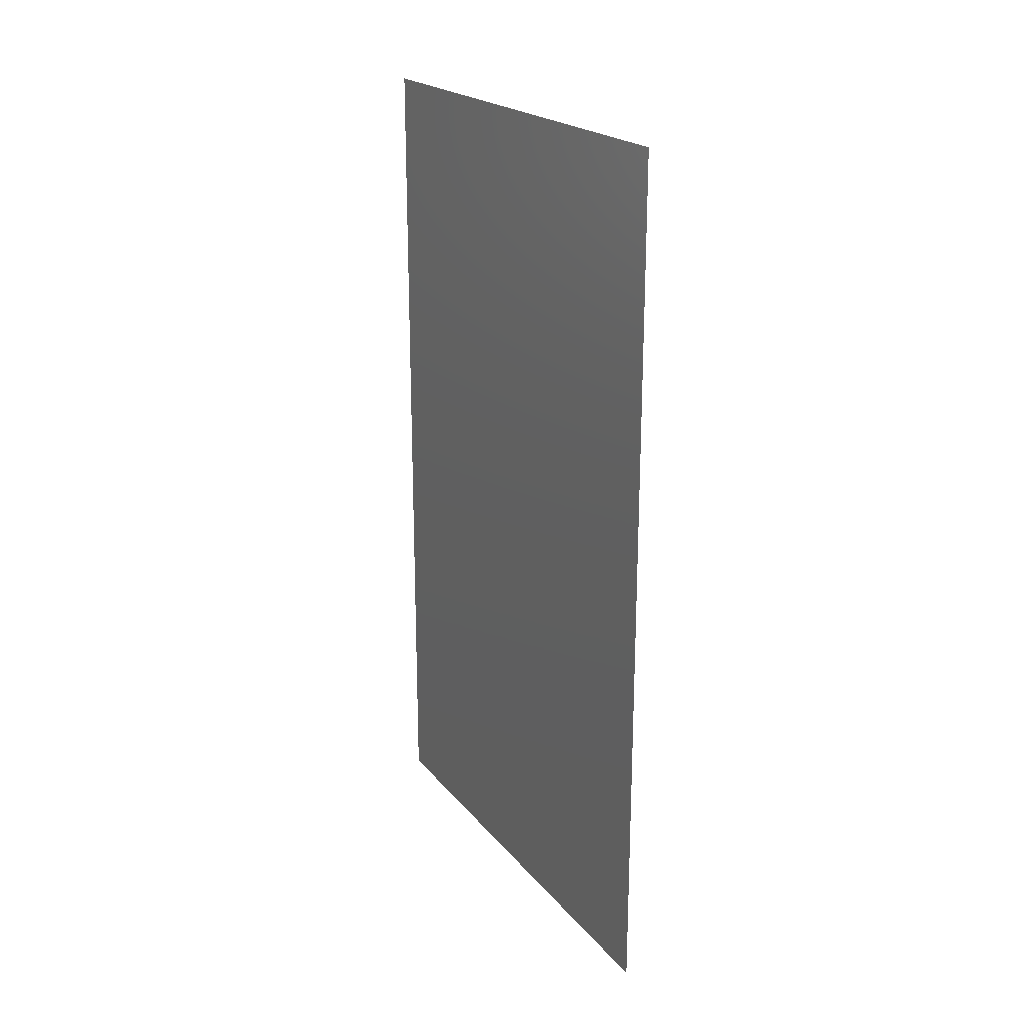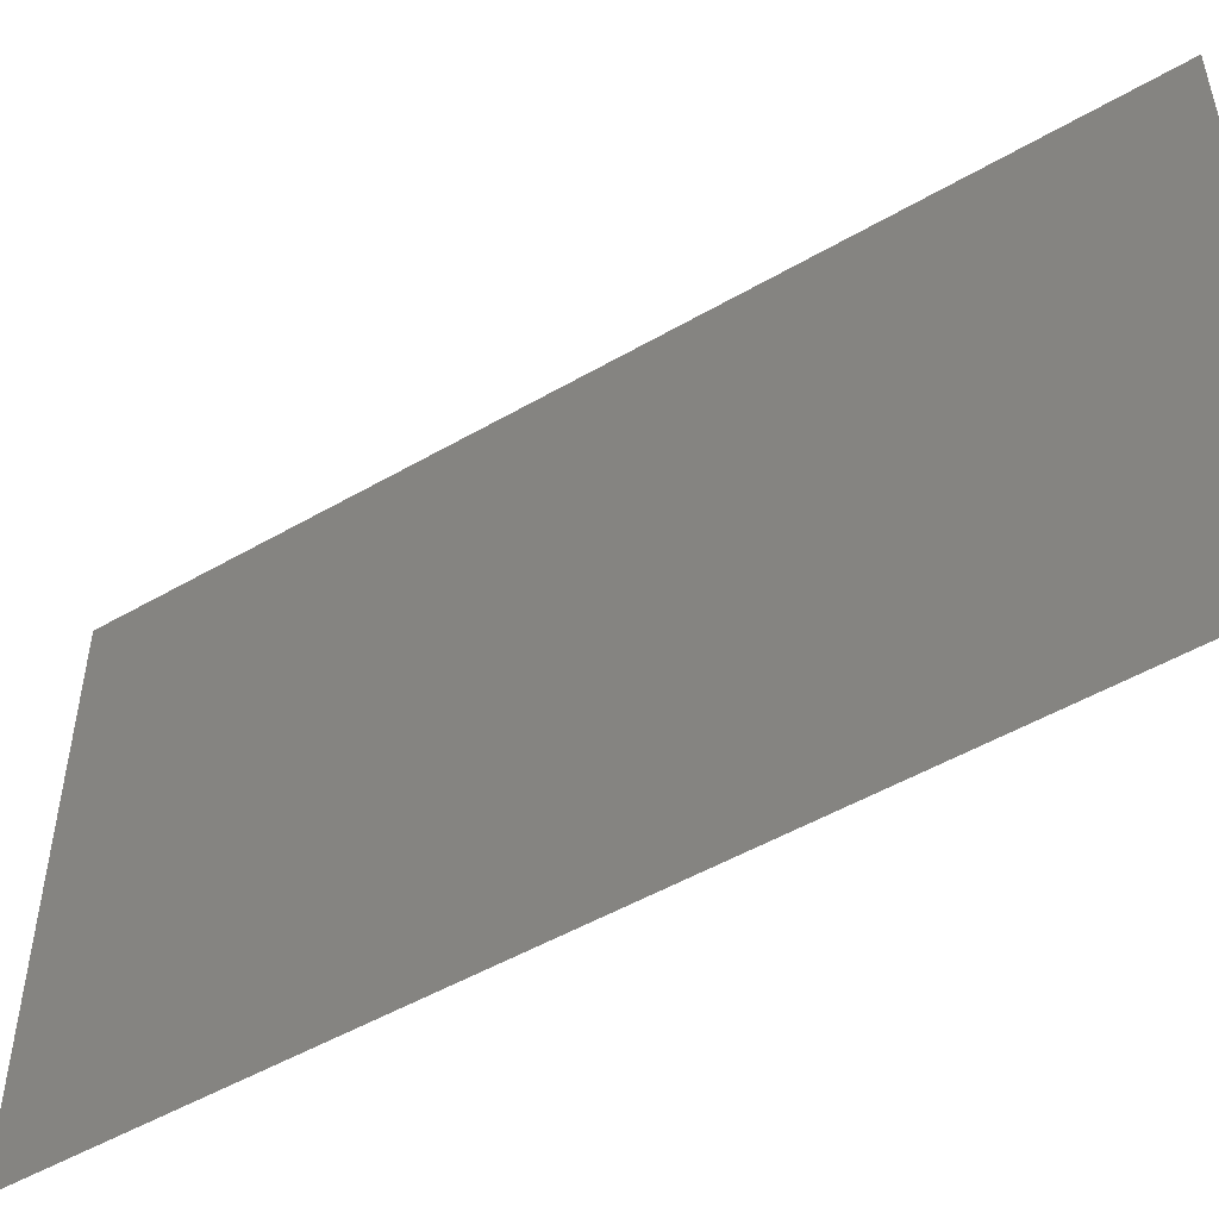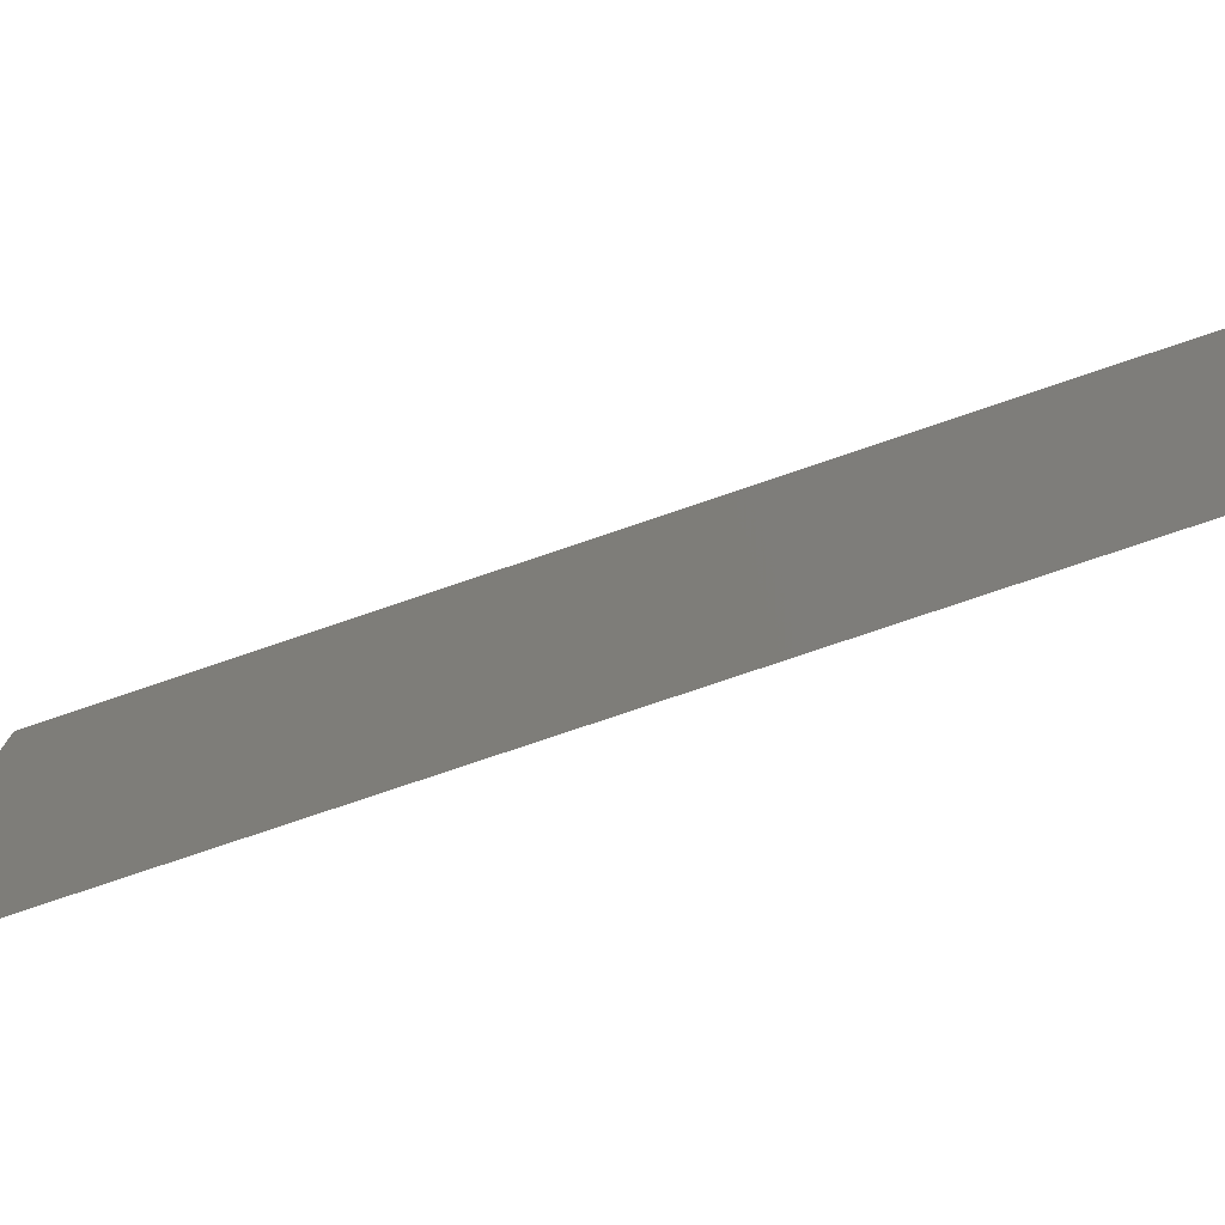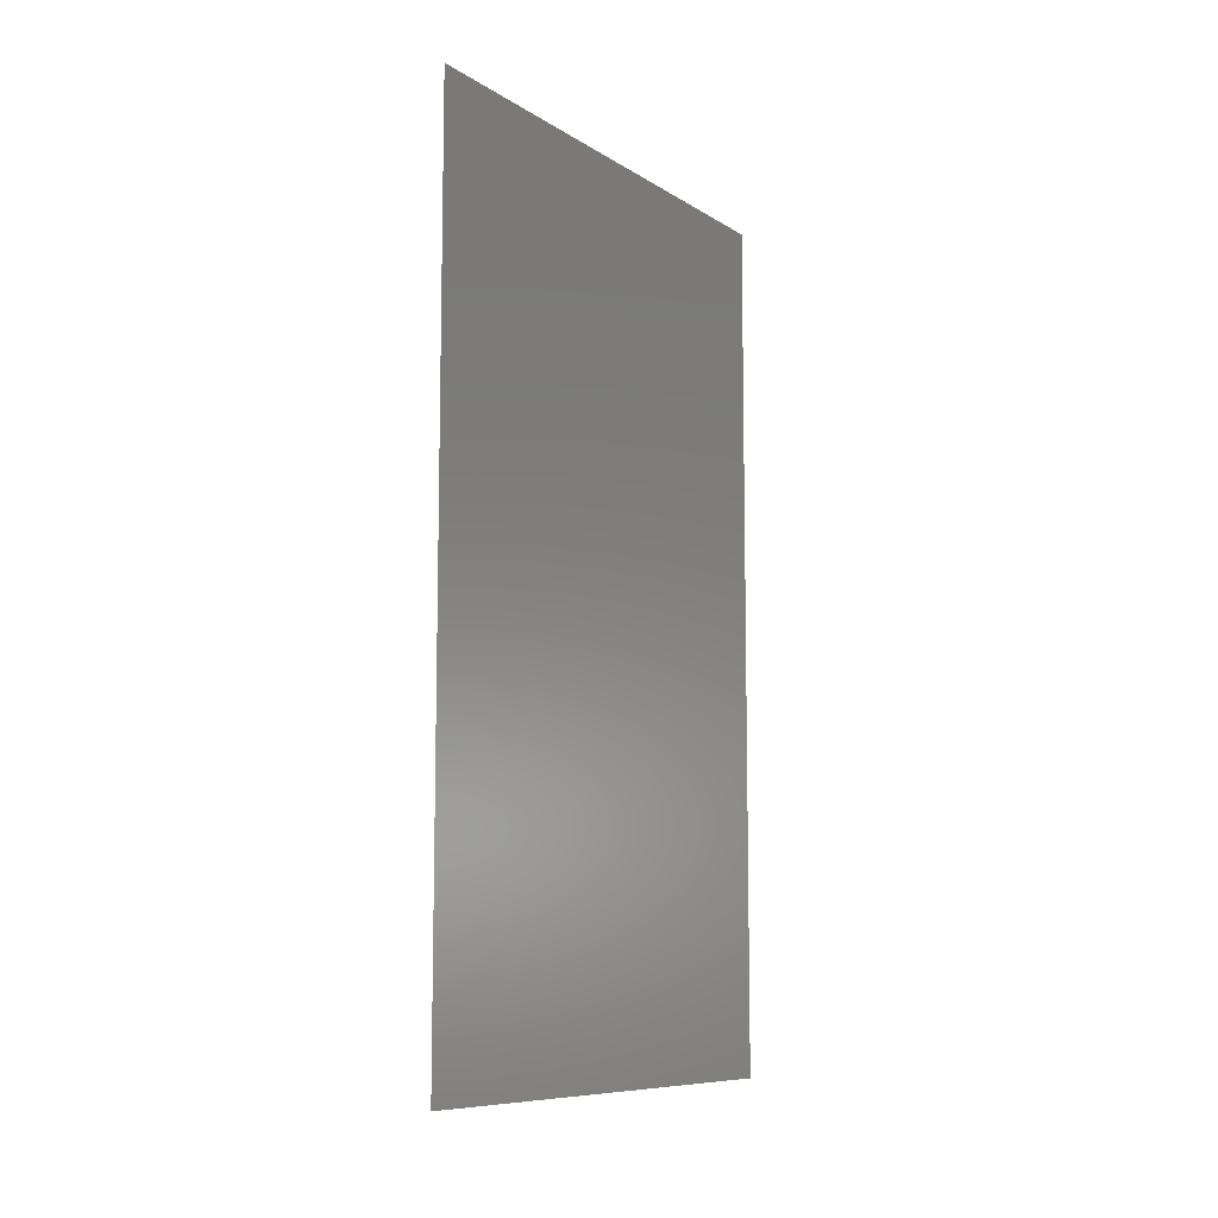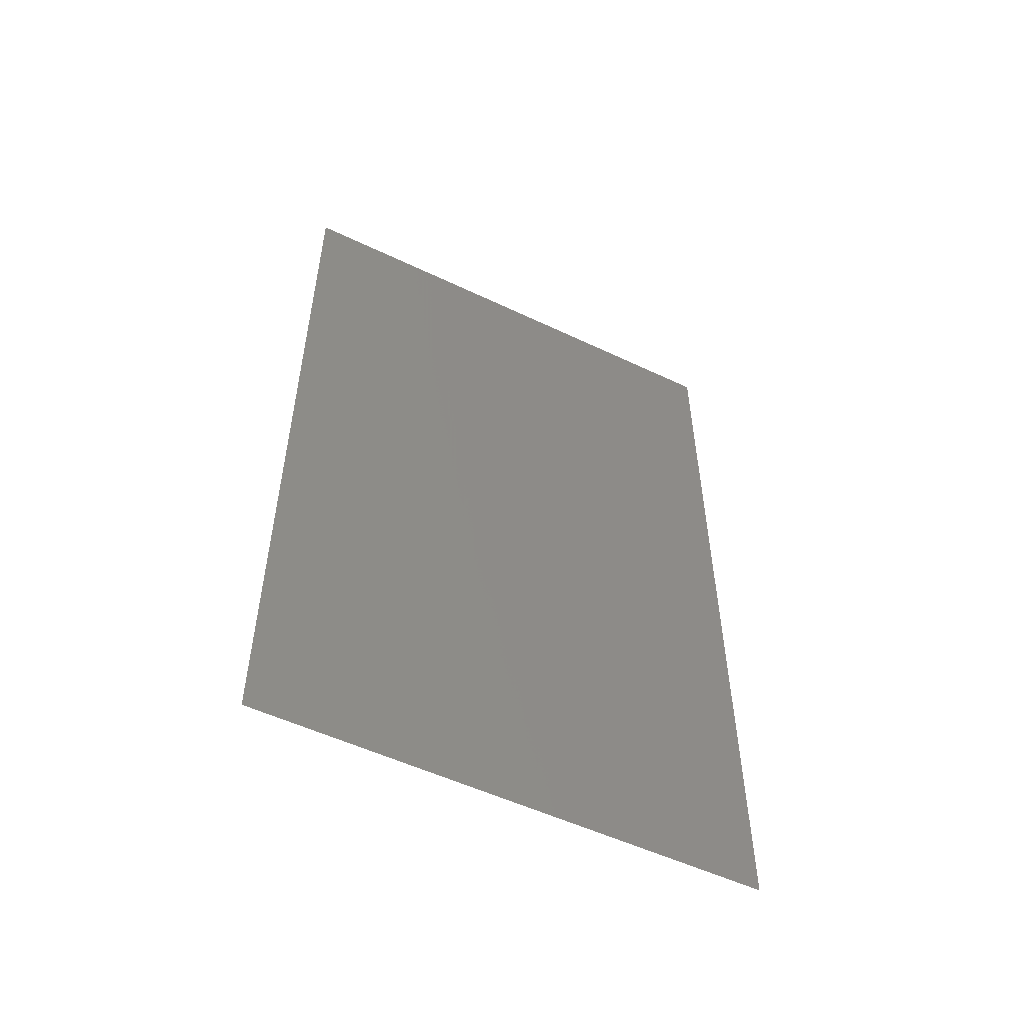
<metadata>
{"format":"stl","ext":"stl","renderer":"f3d","projection":"perspective","resolution":1024,"background":"white","views":[{"elev":21.0,"azim":152.3,"up":"+Y"},{"elev":-50.8,"azim":-57.7,"up":"+Z"},{"elev":-77.9,"azim":-71.3,"up":"+Z"},{"elev":-9.1,"azim":32.4,"up":"+Y"},{"elev":-53.2,"azim":-117.0,"up":"+Y"}]}
</metadata>
<code>
# stl→obj: 4 verts, 2 faces
v -2.505 8.004 4
v -2.505 3.004 4
v -2.505 3.004 7
v -2.505 8.004 7
f 1 2 3
f 1 3 4

</code>
